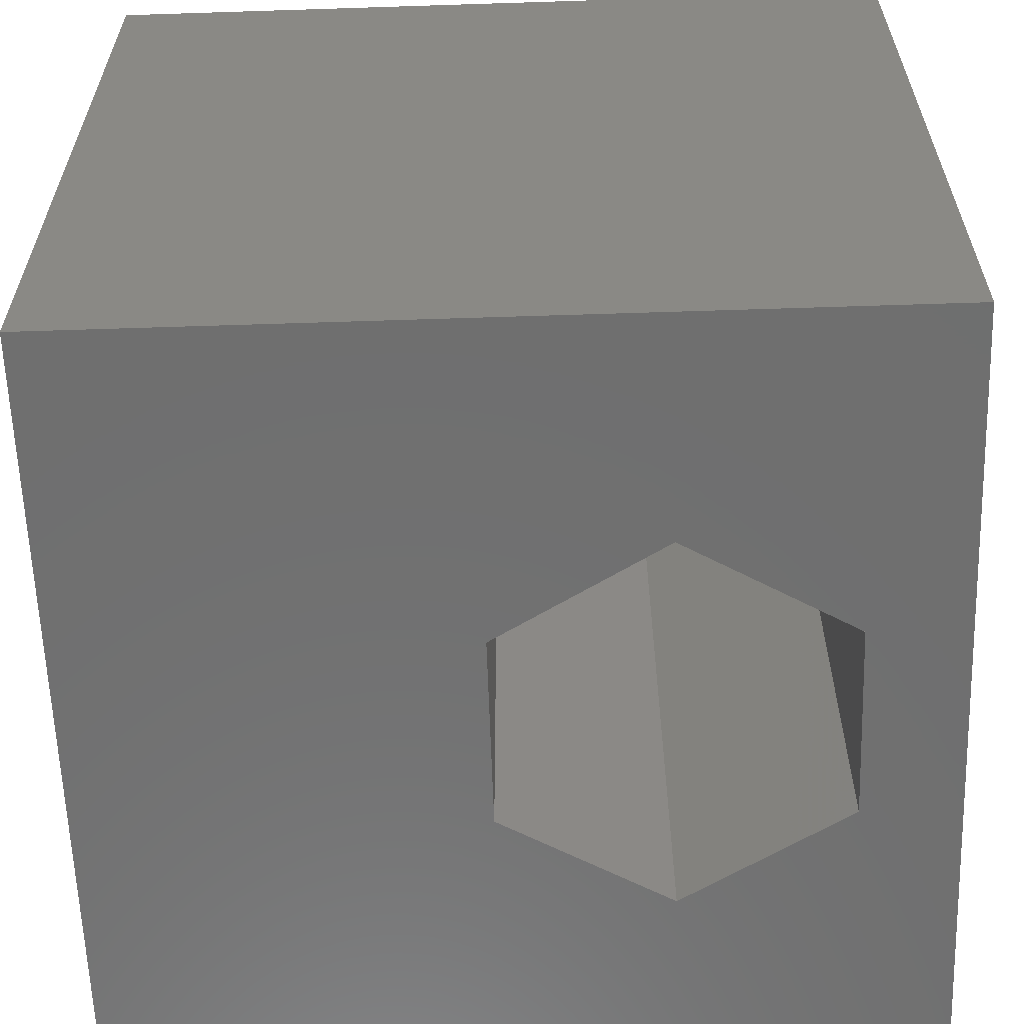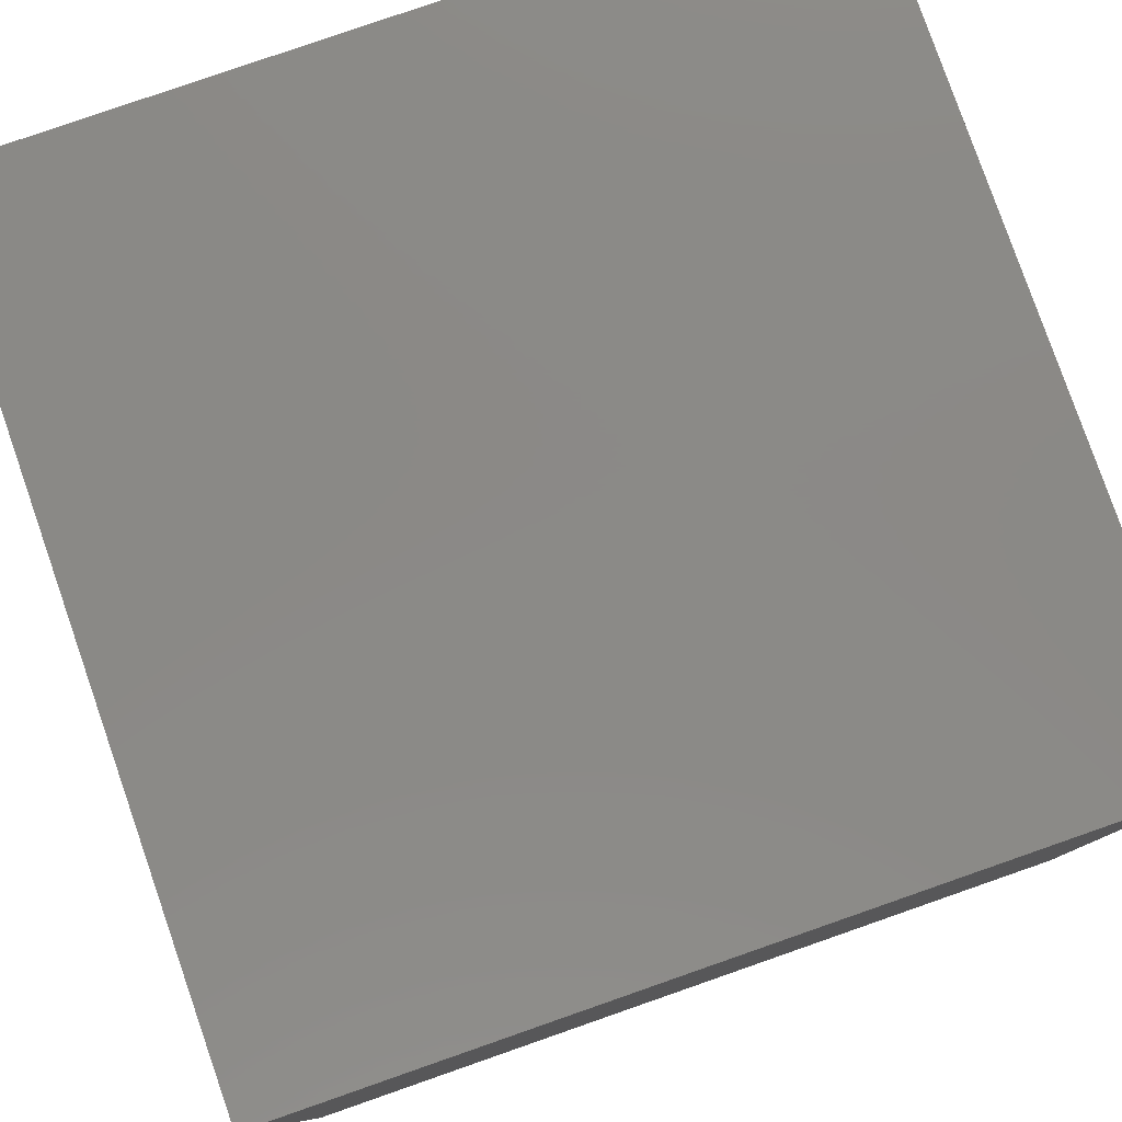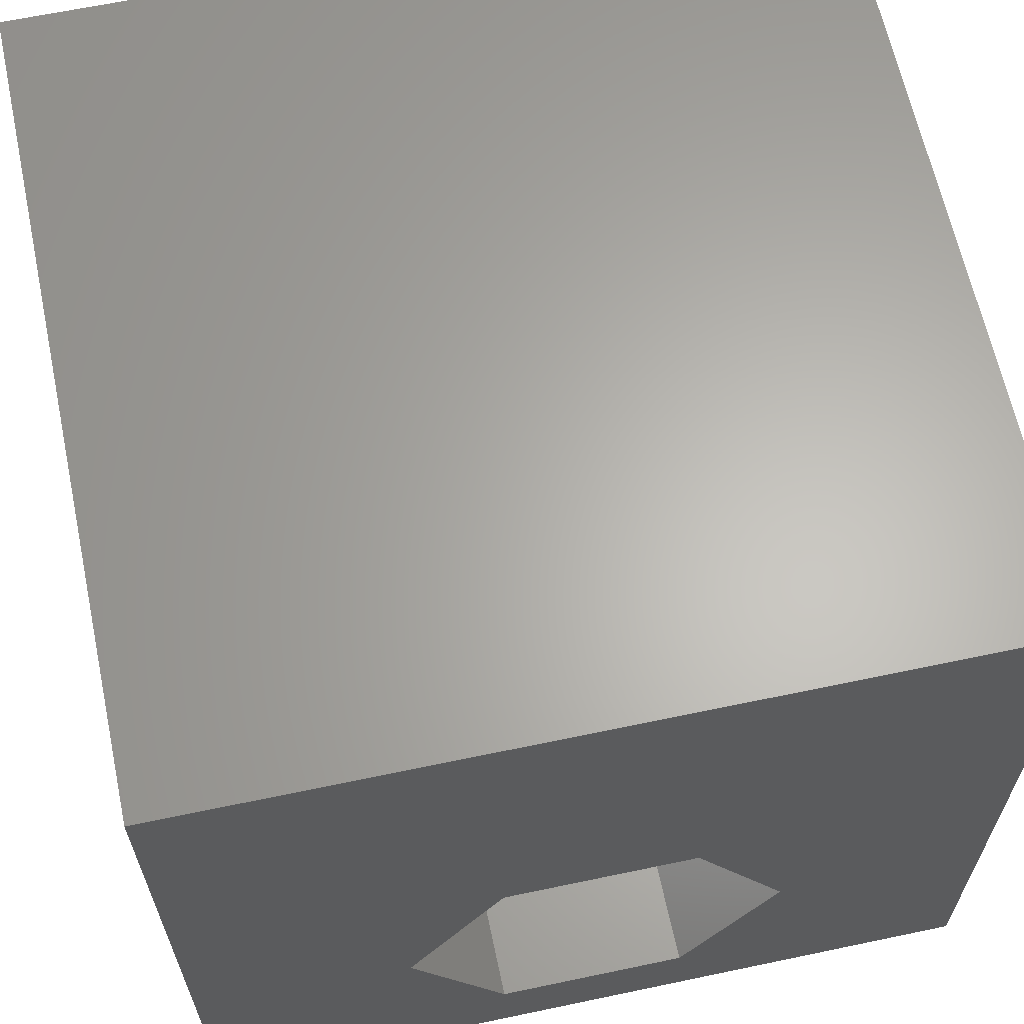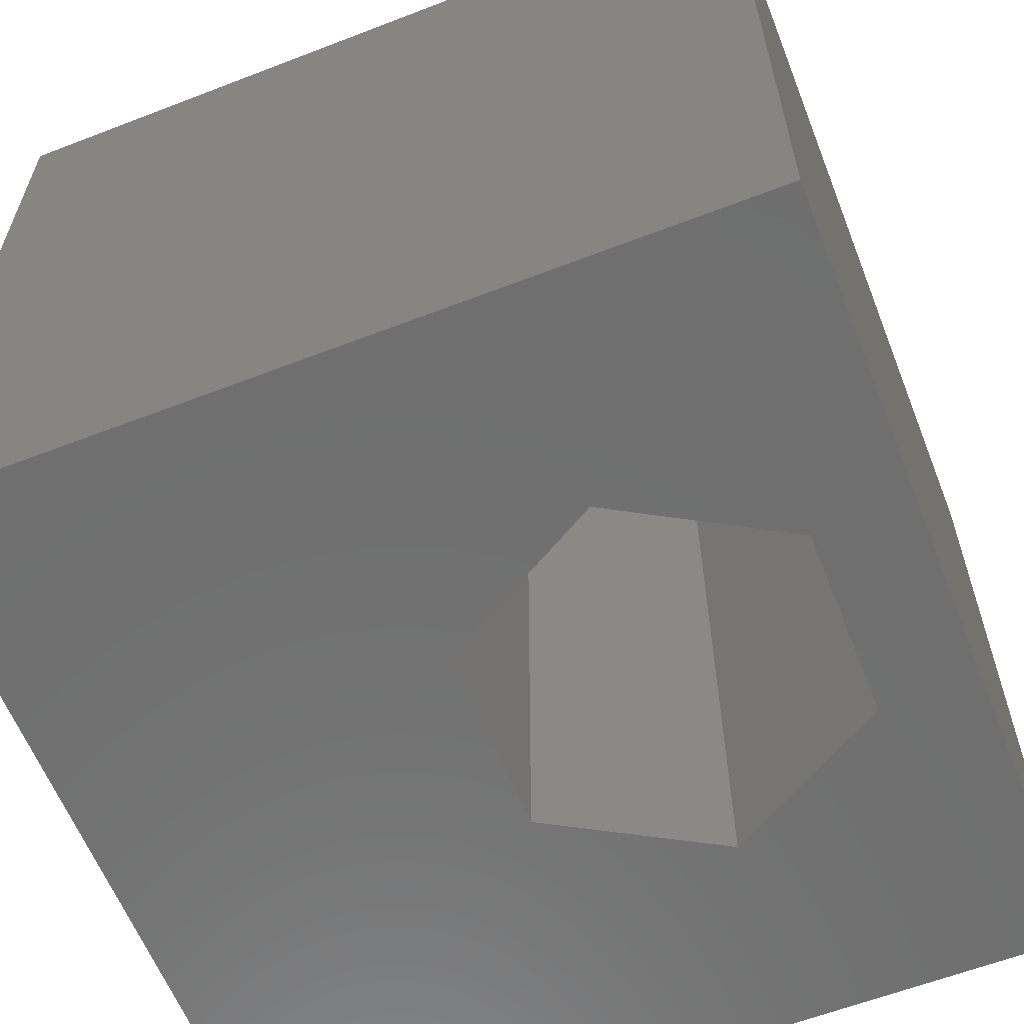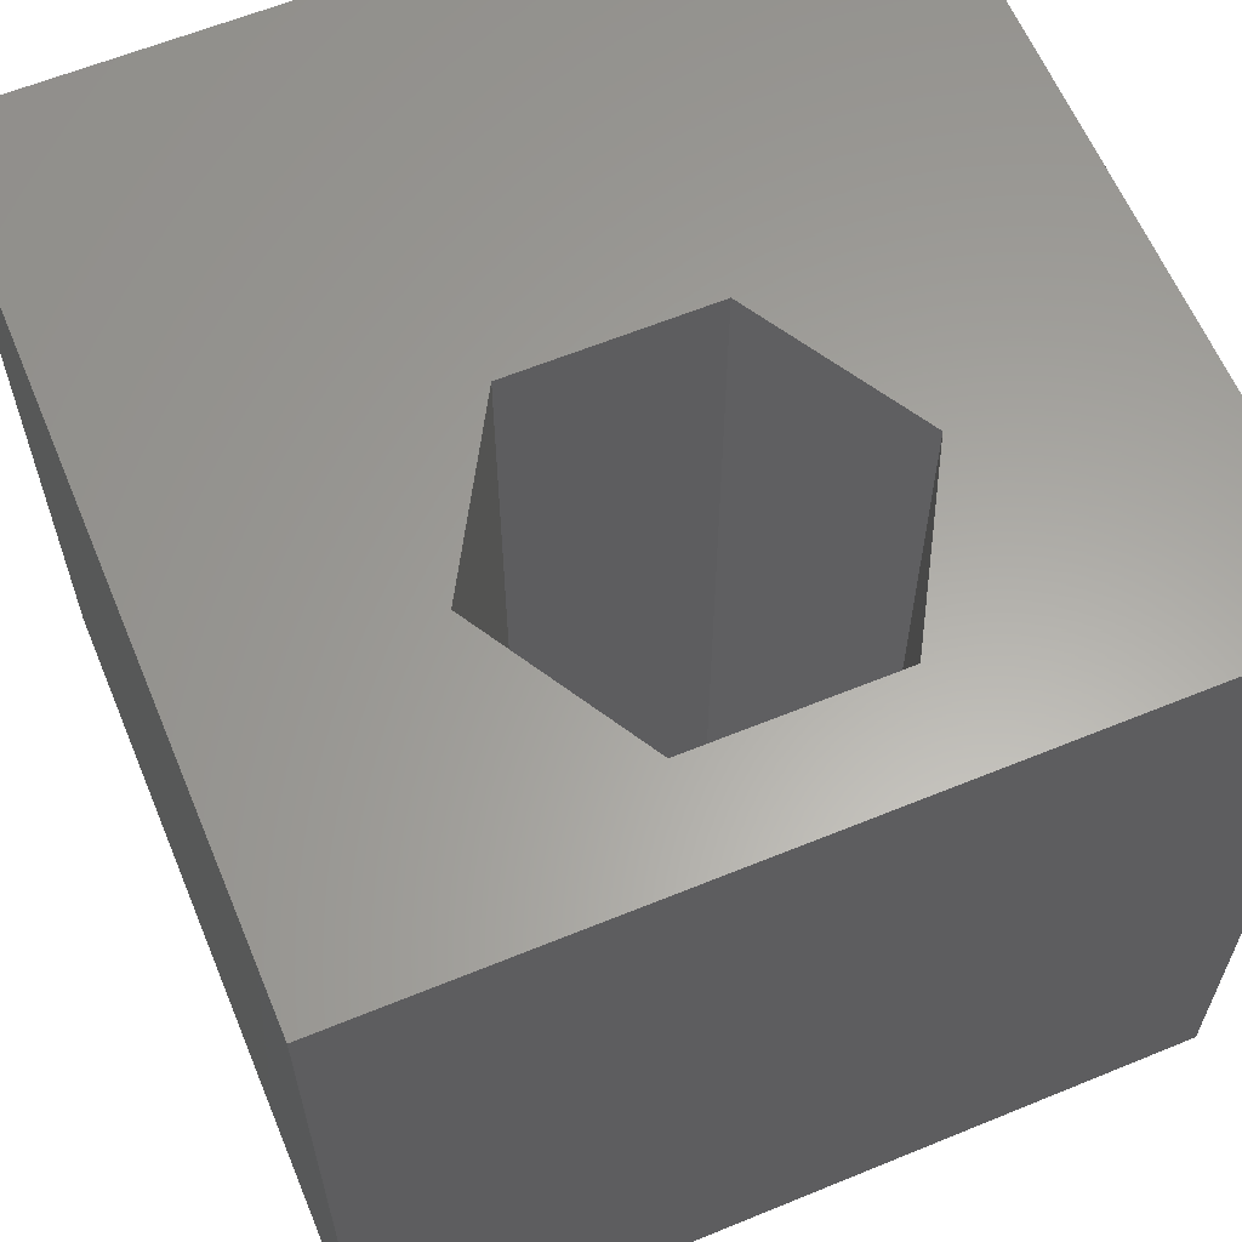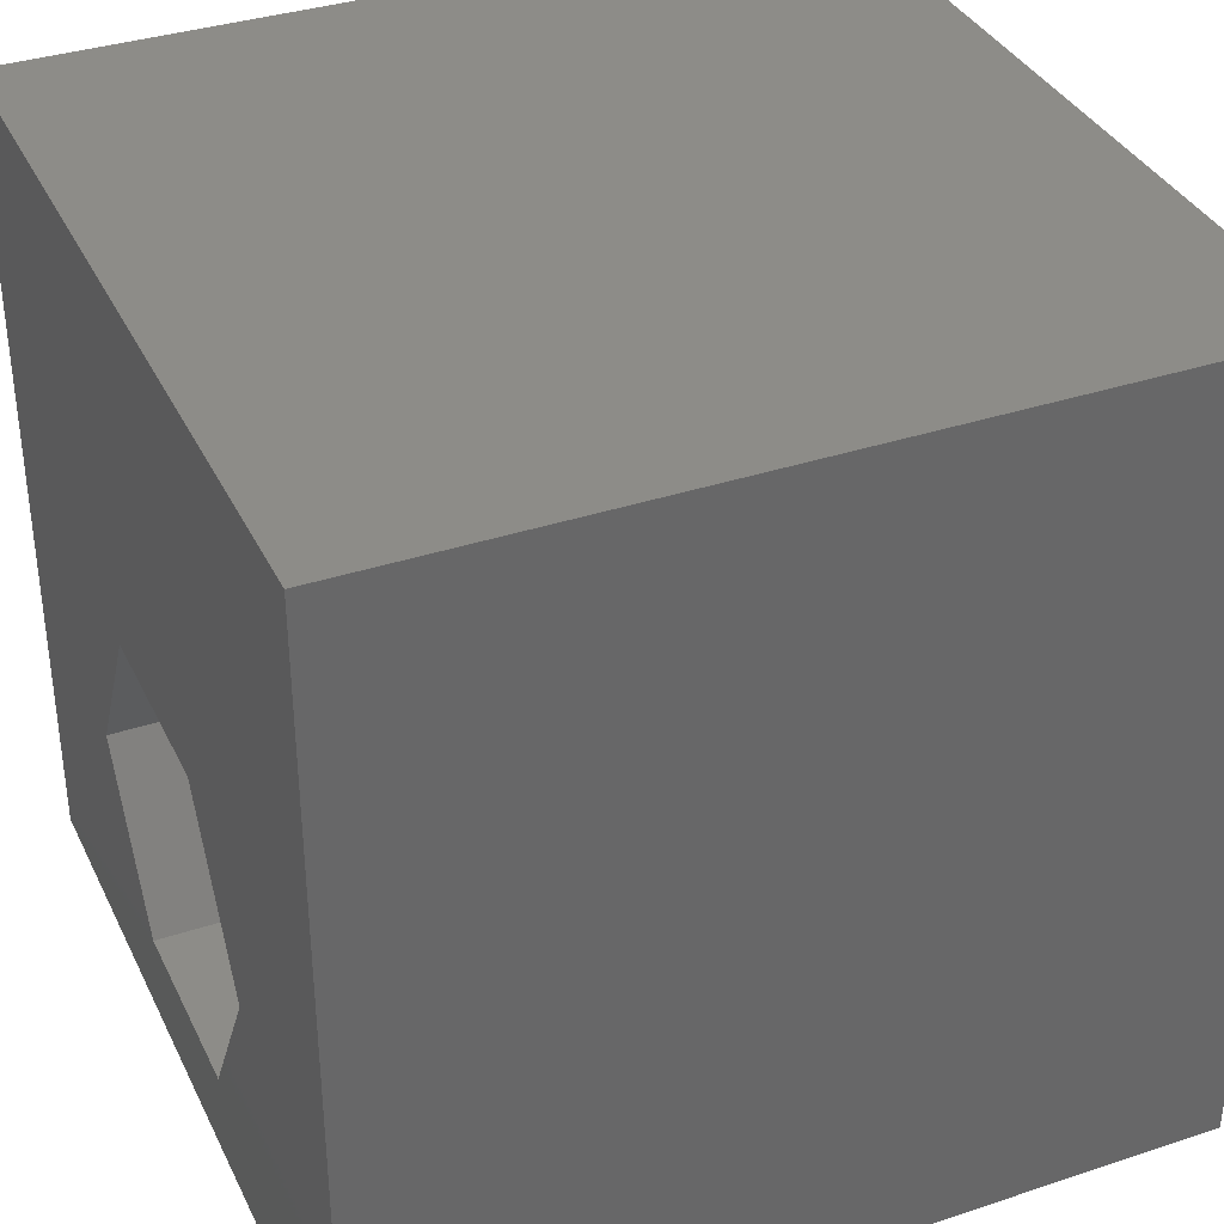
<metadata>
{"format":"stl","ext":"stl","renderer":"f3d","projection":"perspective","resolution":1024,"background":"white","views":[{"elev":-61.1,"azim":-88.1,"up":"+Z"},{"elev":80.0,"azim":70.8,"up":"+Y"},{"elev":63.9,"azim":-12.0,"up":"+Y"},{"elev":-61.0,"azim":-68.5,"up":"+Z"},{"elev":61.9,"azim":-22.6,"up":"+Z"},{"elev":36.0,"azim":-113.4,"up":"+Y"}]}
</metadata>
<code>
# stl→obj: 20 verts, 40 faces
v 0 10 10
v 0 10 0
v 0 0 10
v 0 0 0
v 7.36 3.203 10
v 10 0 10
v 10 10 10
v 6.186 1.168 10
v 3.836 1.168 10
v 2.661 3.203 10
v 3.836 5.238 10
v 6.186 5.238 10
v 10 10 0
v 10 0 0
v 7.36 3.203 0
v 6.186 5.238 0
v 3.836 5.238 0
v 2.661 3.203 0
v 3.836 1.168 0
v 6.186 1.168 0
f 1 2 3
f 3 2 4
f 5 6 7
f 5 8 6
f 6 8 9
f 6 9 3
f 3 9 10
f 3 10 1
f 1 10 11
f 1 11 7
f 7 11 12
f 7 12 5
f 13 7 14
f 14 7 6
f 14 15 13
f 13 15 16
f 13 16 2
f 16 17 2
f 2 17 18
f 2 18 4
f 4 18 19
f 4 19 14
f 14 19 20
f 14 20 15
f 7 13 1
f 1 13 2
f 14 6 4
f 4 6 3
f 18 17 10
f 10 17 11
f 17 16 11
f 11 16 12
f 16 15 12
f 12 15 5
f 15 20 5
f 5 20 8
f 20 19 8
f 8 19 9
f 19 18 9
f 9 18 10

</code>
